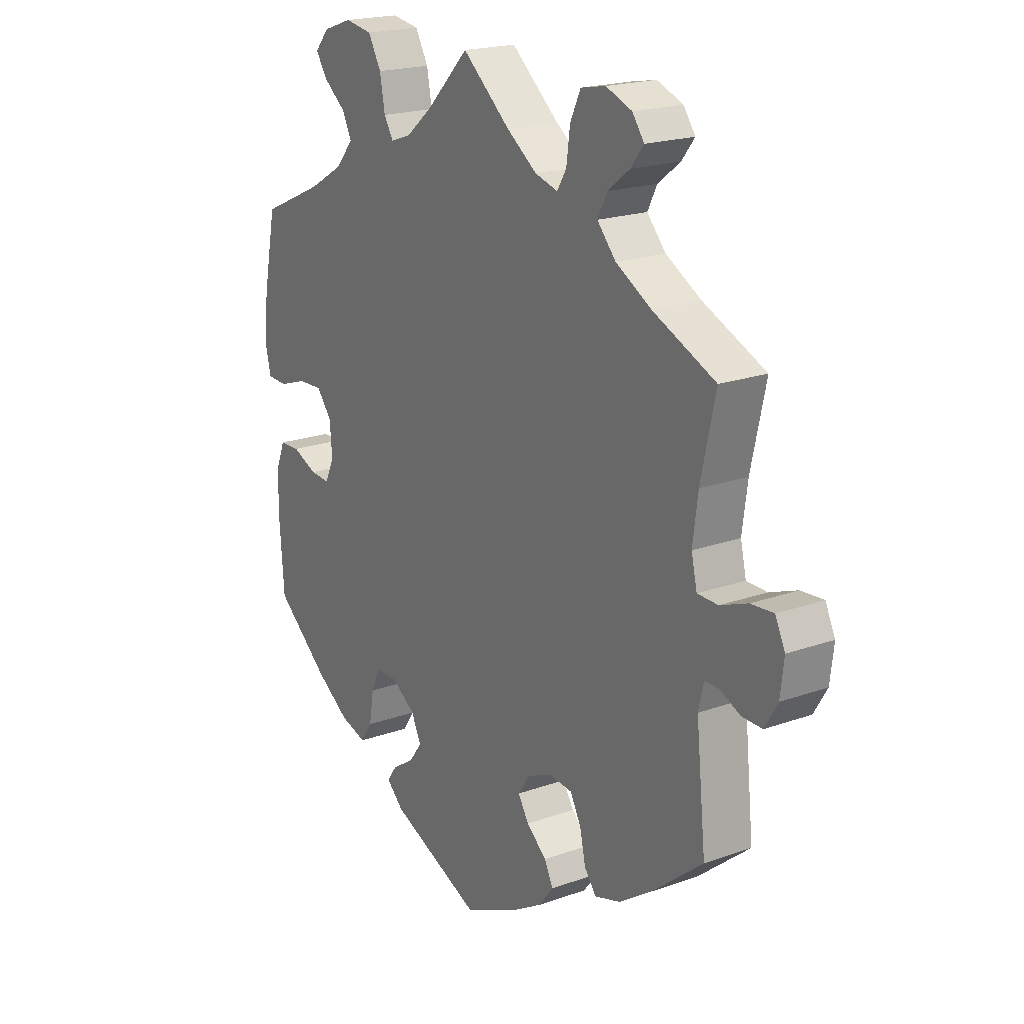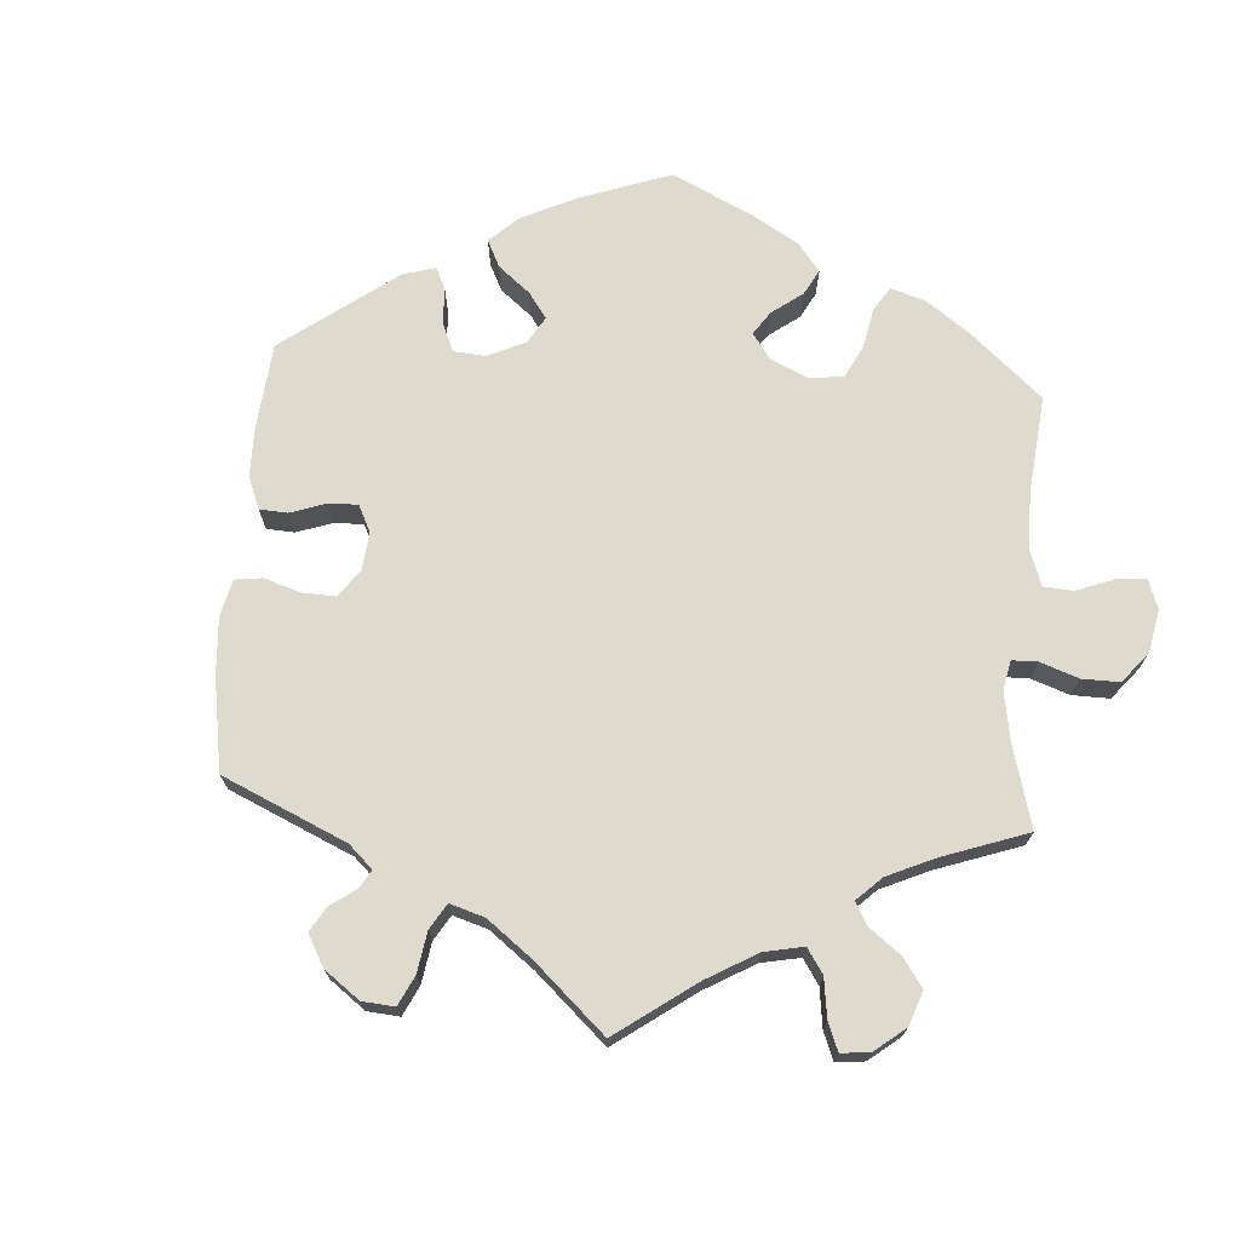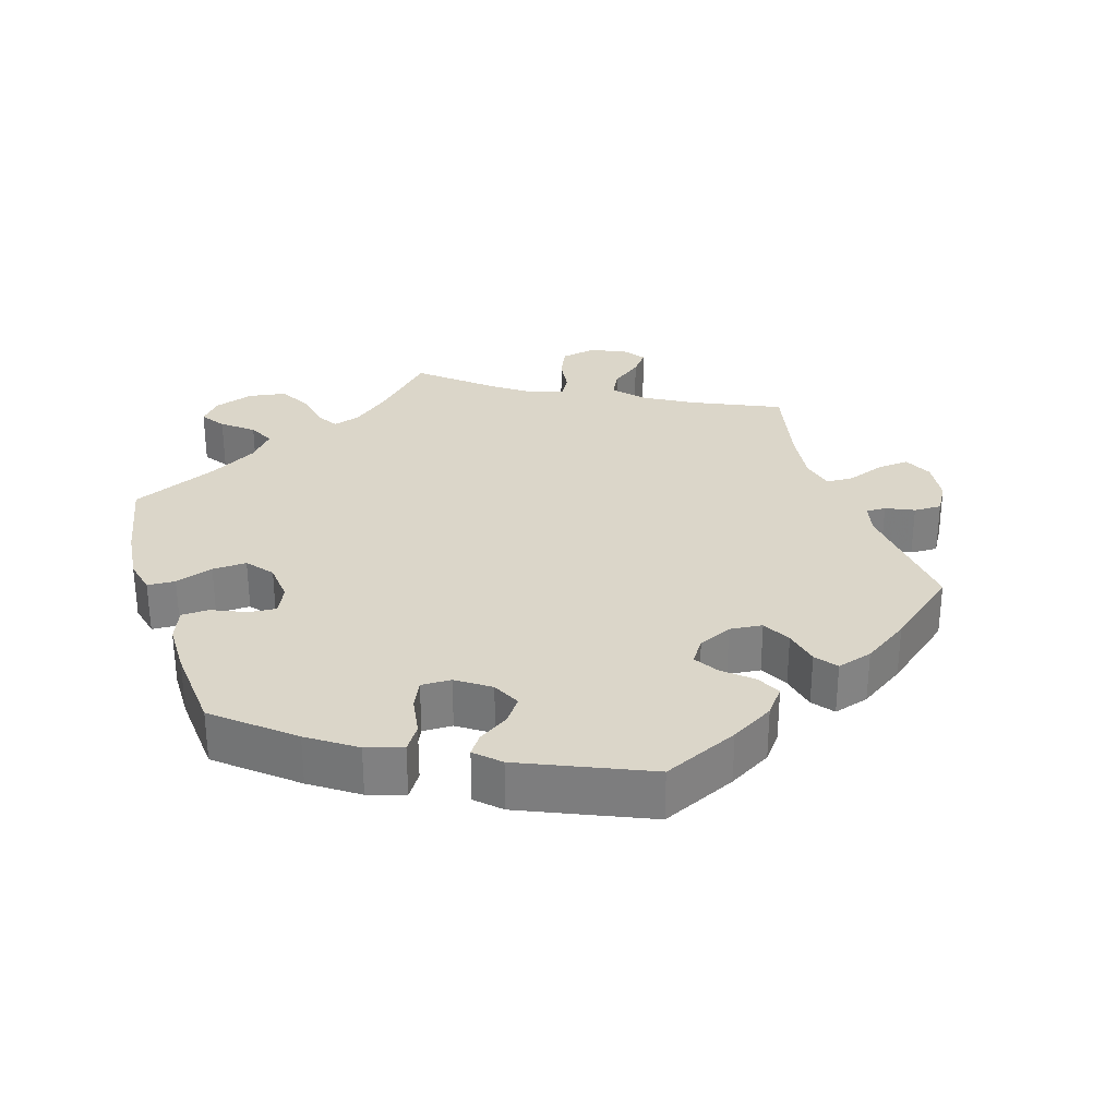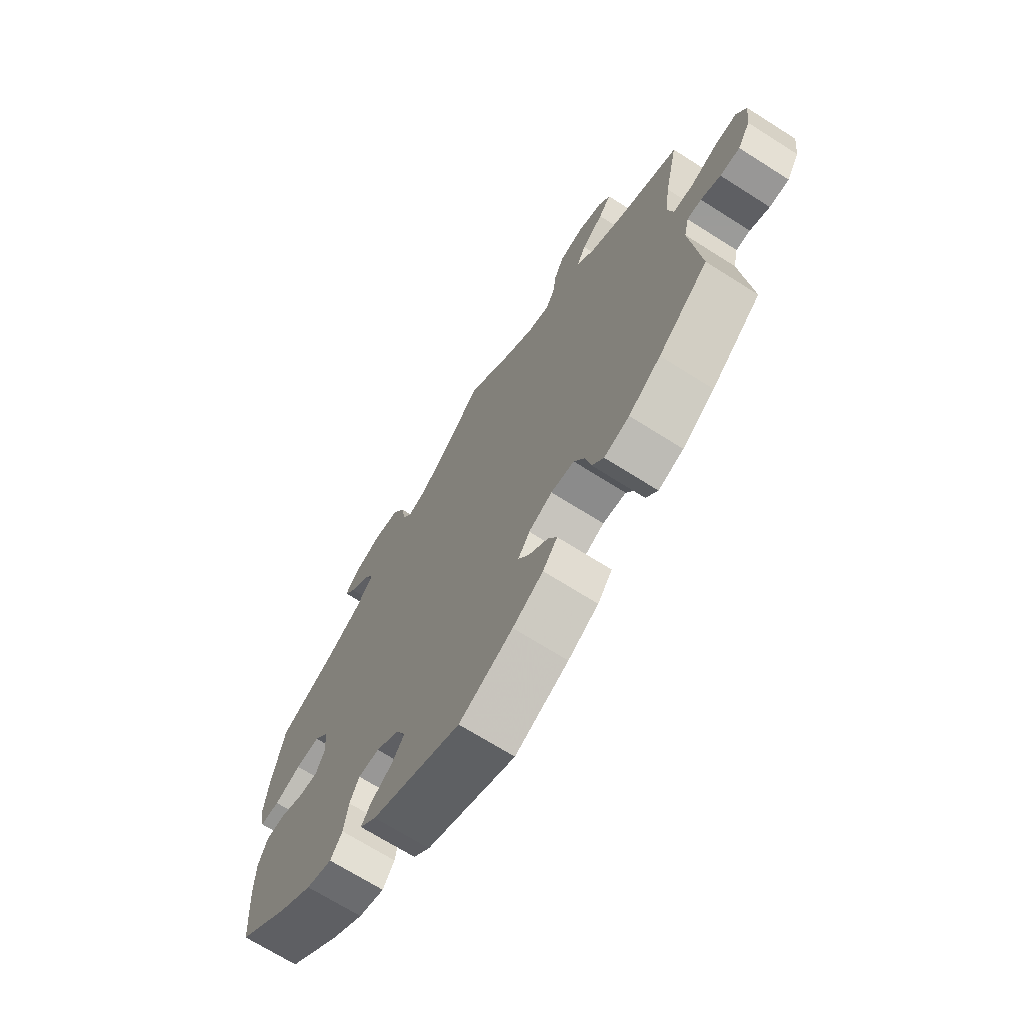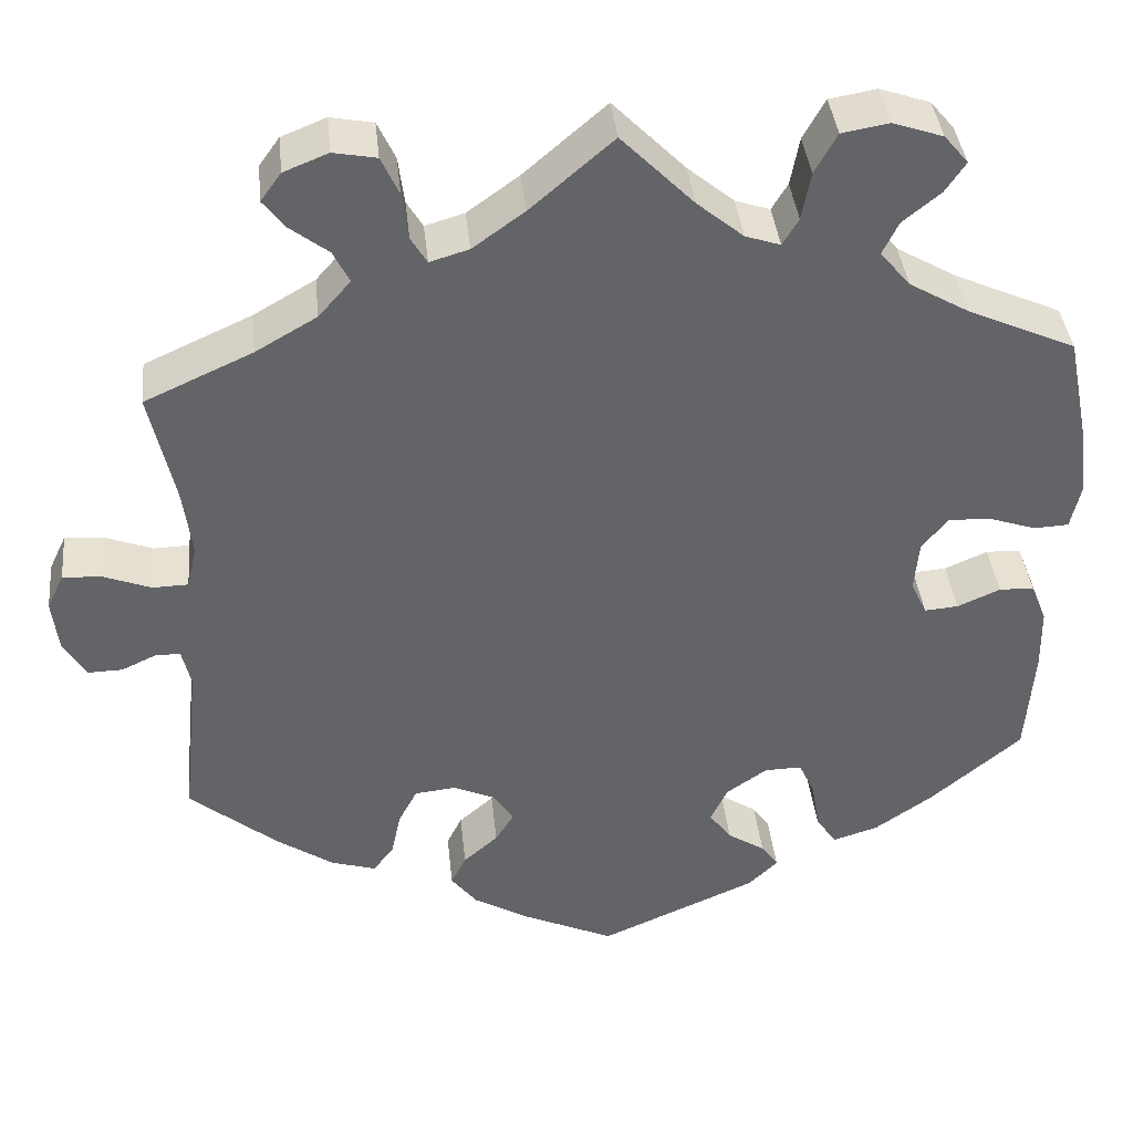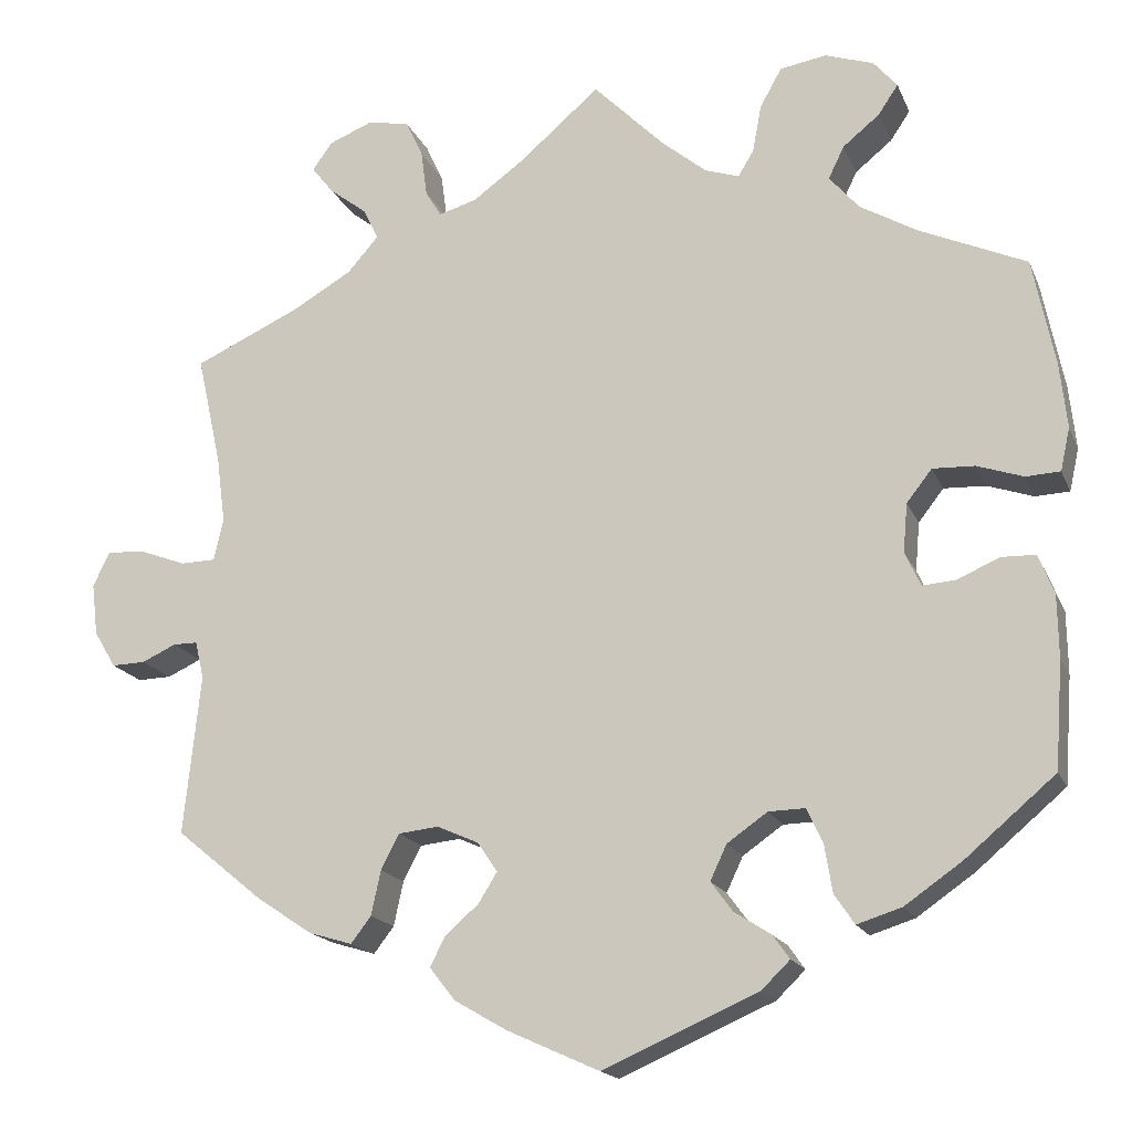
<metadata>
{"format":"obj","ext":"obj","renderer":"f3d","projection":"perspective","resolution":1024,"background":"white","views":[{"elev":19.8,"azim":-123.6,"up":"+Z"},{"elev":71.3,"azim":-55.8,"up":"+Y"},{"elev":30.0,"azim":162.4,"up":"+Y"},{"elev":-69.6,"azim":-122.4,"up":"+Z"},{"elev":39.1,"azim":-5.9,"up":"+Z"},{"elev":-17.3,"azim":17.8,"up":"+Z"}]}
</metadata>
<code>
v -0.105 0.07 -0.53
v -0.165 0.07 -0.495
v -0.194 0.07 -0.458
v -0.177 0.07 -0.424
v -0.138 0.07 -0.39
v -0.117 0.07 -0.356
v -0.14 0.07 -0.322
v -0.187 0.07 -0.301
v -0.233 0.07 -0.306
v -0.254 0.07 -0.346
v -0.265 0.07 -0.397
v -0.288 0.07 -0.427
v -0.338 0.07 -0.412
v -0.402 0.07 -0.369
v -0.501 0.07 -0.288
v -0.482 0.07 -0.105
v -0.492 0.07 -0.062
v -0.52 0.07 -0.062
v -0.559 0.07 -0.08
v -0.598 0.07 -0.081
v -0.623 0.07 -0.039
v -0.63 0.07 0.02
v -0.611 0.07 0.06
v -0.567 0.07 0.057
v -0.514 0.07 0.037
v -0.474 0.07 0.038
v -0.463 0.07 0.086
v -0.473 0.07 0.162
v -0.501 0.07 0.289
v -0.38 0.07 0.344
v -0.311 0.07 0.384
v -0.275 0.07 0.425
v -0.293 0.07 0.461
v -0.336 0.07 0.494
v -0.361 0.07 0.526
v -0.338 0.07 0.558
v -0.288 0.07 0.578
v -0.24 0.07 0.569
v -0.22 0.07 0.526
v -0.213 0.07 0.473
v -0.195 0.07 0.443
v -0.151 0.07 0.456
v -0.093 0.07 0.498
v 0 0.07 0.578
v 0.081 0.07 0.496
v 0.133 0.07 0.453
v 0.172 0.07 0.44
v 0.19 0.07 0.47
v 0.2 0.07 0.524
v 0.225 0.07 0.569
v 0.278 0.07 0.578
v 0.334 0.07 0.559
v 0.361 0.07 0.527
v 0.338 0.07 0.493
v 0.296 0.07 0.459
v 0.278 0.07 0.422
v 0.312 0.07 0.382
v 0.379 0.07 0.343
v 0.5 0.07 0.289
v 0.525 0.07 0.165
v 0.533 0.07 0.091
v 0.522 0.07 0.042
v 0.483 0.07 0.04
v 0.43 0.07 0.058
v 0.382 0.07 0.06
v 0.353 0.07 0.023
v 0.348 0.07 -0.033
v 0.366 0.07 -0.072
v 0.404 0.07 -0.069
v 0.452 0.07 -0.048
v 0.491 0.07 -0.049
v 0.509 0.07 -0.094
v 0.51 0.07 -0.166
v 0.501 0.07 -0.288
v 0.398 0.07 -0.375
v 0.333 0.07 -0.42
v 0.282 0.07 -0.436
v 0.259 0.07 -0.402
v 0.25 0.07 -0.347
v 0.232 0.07 -0.308
v 0.19 0.07 -0.309
v 0.144 0.07 -0.341
v 0.125 0.07 -0.381
v 0.15 0.07 -0.415
v 0.192 0.07 -0.442
v 0.211 0.07 -0.469
v 0.178 0.07 -0.501
v 0.001 0.07 -0.578
v -0.105 0 -0.53
v -0.165 0 -0.495
v -0.194 0 -0.458
v -0.177 0 -0.424
v -0.138 0 -0.39
v -0.117 0 -0.356
v -0.14 0 -0.322
v -0.187 0 -0.301
v -0.233 0 -0.306
v -0.254 0 -0.346
v -0.265 0 -0.397
v -0.288 0 -0.427
v -0.338 0 -0.412
v -0.402 0 -0.369
v -0.501 0 -0.288
v -0.482 0 -0.105
v -0.492 0 -0.062
v -0.52 0 -0.062
v -0.559 0 -0.08
v -0.598 0 -0.081
v -0.623 0 -0.039
v -0.63 0 0.02
v -0.611 0 0.06
v -0.567 0 0.057
v -0.514 0 0.037
v -0.474 0 0.038
v -0.463 0 0.086
v -0.473 0 0.162
v -0.501 0 0.289
v -0.38 0 0.344
v -0.311 0 0.384
v -0.275 0 0.425
v -0.293 0 0.461
v -0.336 0 0.494
v -0.361 0 0.526
v -0.338 0 0.558
v -0.288 0 0.578
v -0.24 0 0.569
v -0.22 0 0.526
v -0.213 0 0.473
v -0.195 0 0.443
v -0.151 0 0.456
v -0.093 0 0.498
v 0 0 0.578
v 0.081 0 0.496
v 0.133 0 0.453
v 0.172 0 0.44
v 0.19 0 0.47
v 0.2 0 0.524
v 0.225 0 0.569
v 0.278 0 0.578
v 0.334 0 0.559
v 0.361 0 0.527
v 0.338 0 0.493
v 0.296 0 0.459
v 0.278 0 0.422
v 0.312 0 0.382
v 0.379 0 0.343
v 0.5 0 0.289
v 0.525 0 0.165
v 0.533 0 0.091
v 0.522 0 0.042
v 0.483 0 0.04
v 0.43 0 0.058
v 0.382 0 0.06
v 0.353 0 0.023
v 0.348 0 -0.033
v 0.366 0 -0.072
v 0.404 0 -0.069
v 0.452 0 -0.048
v 0.491 0 -0.049
v 0.509 0 -0.094
v 0.51 0 -0.166
v 0.501 0 -0.288
v 0.398 0 -0.375
v 0.333 0 -0.42
v 0.282 0 -0.436
v 0.259 0 -0.402
v 0.25 0 -0.347
v 0.232 0 -0.308
v 0.19 0 -0.309
v 0.144 0 -0.341
v 0.125 0 -0.381
v 0.15 0 -0.415
v 0.192 0 -0.442
v 0.211 0 -0.469
v 0.178 0 -0.501
v 0.001 0 -0.578
f 84 85 86 87
f 83 84 87 88
f 82 83 88 1
f 76 77 78 79
f 76 79 80
f 75 76 80
f 74 75 80
f 73 74 80 81
f 69 70 71 72
f 68 69 72 73
f 61 62 63 64
f 61 64 65
f 58 59 60 61
f 57 58 61 65
f 56 57 65 66
f 52 53 54 55
f 52 55 56
f 51 52 56
f 48 49 50 51
f 47 48 51 56
f 43 44 45
f 42 43 45 46
f 41 42 46 47
f 37 38 39 40
f 37 40 41
f 36 37 41
f 33 34 35 36
f 32 33 36 41
f 31 32 41 47
f 28 29 30
f 27 28 30 31
f 26 27 31 47
f 22 23 24 25
f 22 25 26
f 21 22 26
f 18 19 20 21
f 17 18 21 26
f 16 17 26 47
f 10 11 12 13
f 9 10 13 14
f 2 3 4 5
f 82 1 2 5
f 81 82 5 6
f 68 73 81 6
f 47 56 66 67
f 15 16 47 67
f 9 14 15 67
f 8 9 67 68
f 7 8 68
f 6 7 68
f 175 174 173 172
f 176 175 172 171
f 89 176 171 170
f 167 166 165 164
f 168 167 164
f 168 164 163
f 168 163 162
f 169 168 162 161
f 160 159 158 157
f 161 160 157 156
f 152 151 150 149
f 153 152 149
f 149 148 147 146
f 153 149 146 145
f 154 153 145 144
f 143 142 141 140
f 144 143 140
f 144 140 139
f 139 138 137 136
f 144 139 136 135
f 133 132 131
f 134 133 131 130
f 135 134 130 129
f 128 127 126 125
f 129 128 125
f 129 125 124
f 124 123 122 121
f 129 124 121 120
f 135 129 120 119
f 118 117 116
f 119 118 116 115
f 135 119 115 114
f 113 112 111 110
f 114 113 110
f 114 110 109
f 109 108 107 106
f 114 109 106 105
f 135 114 105 104
f 101 100 99 98
f 102 101 98 97
f 93 92 91 90
f 93 90 89 170
f 94 93 170 169
f 94 169 161 156
f 155 154 144 135
f 155 135 104 103
f 155 103 102 97
f 156 155 97 96
f 156 96 95
f 156 95 94
f 1 89 90 2
f 2 90 91 3
f 3 91 92 4
f 4 92 93 5
f 5 93 94 6
f 6 94 95 7
f 7 95 96 8
f 8 96 97 9
f 9 97 98 10
f 10 98 99 11
f 11 99 100 12
f 12 100 101 13
f 13 101 102 14
f 14 102 103 15
f 15 103 104 16
f 16 104 105 17
f 17 105 106 18
f 18 106 107 19
f 19 107 108 20
f 20 108 109 21
f 21 109 110 22
f 22 110 111 23
f 23 111 112 24
f 24 112 113 25
f 25 113 114 26
f 26 114 115 27
f 27 115 116 28
f 28 116 117 29
f 29 117 118 30
f 30 118 119 31
f 31 119 120 32
f 32 120 121 33
f 33 121 122 34
f 34 122 123 35
f 35 123 124 36
f 36 124 125 37
f 37 125 126 38
f 38 126 127 39
f 39 127 128 40
f 40 128 129 41
f 41 129 130 42
f 42 130 131 43
f 43 131 132 44
f 44 132 133 45
f 45 133 134 46
f 46 134 135 47
f 47 135 136 48
f 48 136 137 49
f 49 137 138 50
f 50 138 139 51
f 51 139 140 52
f 52 140 141 53
f 53 141 142 54
f 54 142 143 55
f 55 143 144 56
f 56 144 145 57
f 57 145 146 58
f 58 146 147 59
f 59 147 148 60
f 60 148 149 61
f 61 149 150 62
f 62 150 151 63
f 63 151 152 64
f 64 152 153 65
f 65 153 154 66
f 66 154 155 67
f 67 155 156 68
f 68 156 157 69
f 69 157 158 70
f 70 158 159 71
f 71 159 160 72
f 72 160 161 73
f 73 161 162 74
f 74 162 163 75
f 75 163 164 76
f 76 164 165 77
f 77 165 166 78
f 78 166 167 79
f 79 167 168 80
f 80 168 169 81
f 81 169 170 82
f 82 170 171 83
f 83 171 172 84
f 84 172 173 85
f 85 173 174 86
f 86 174 175 87
f 87 175 176 88
f 88 176 89 1

</code>
